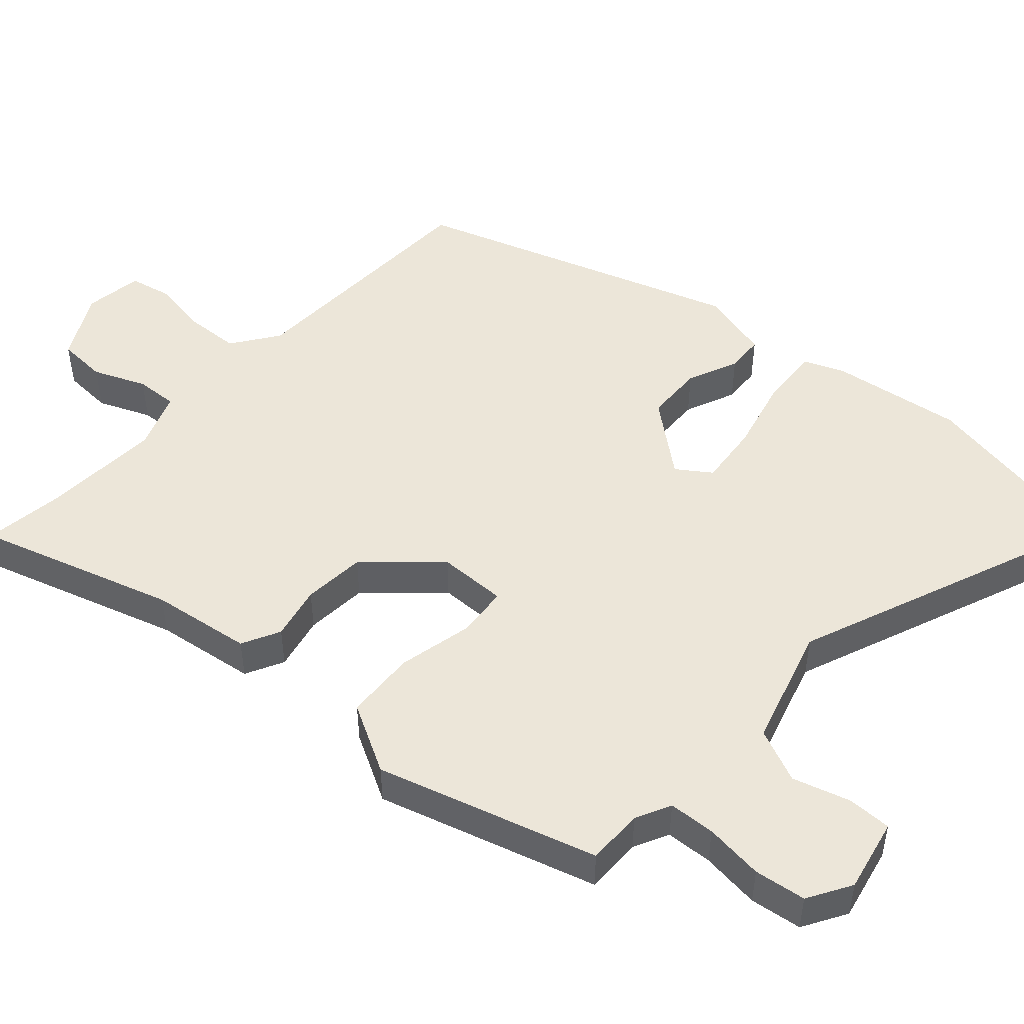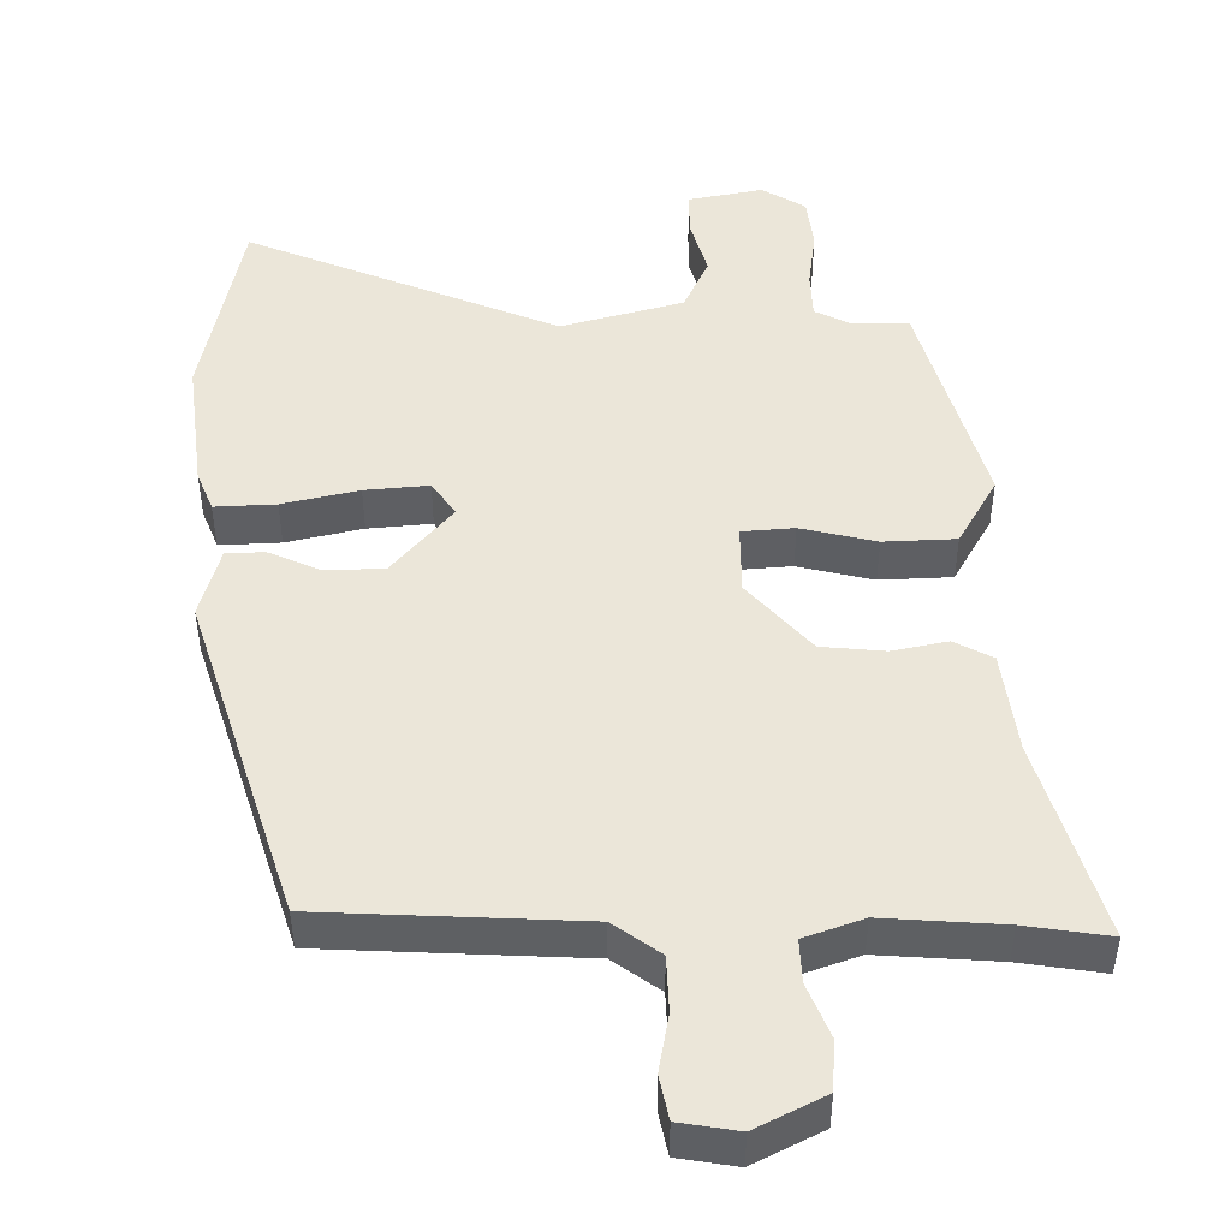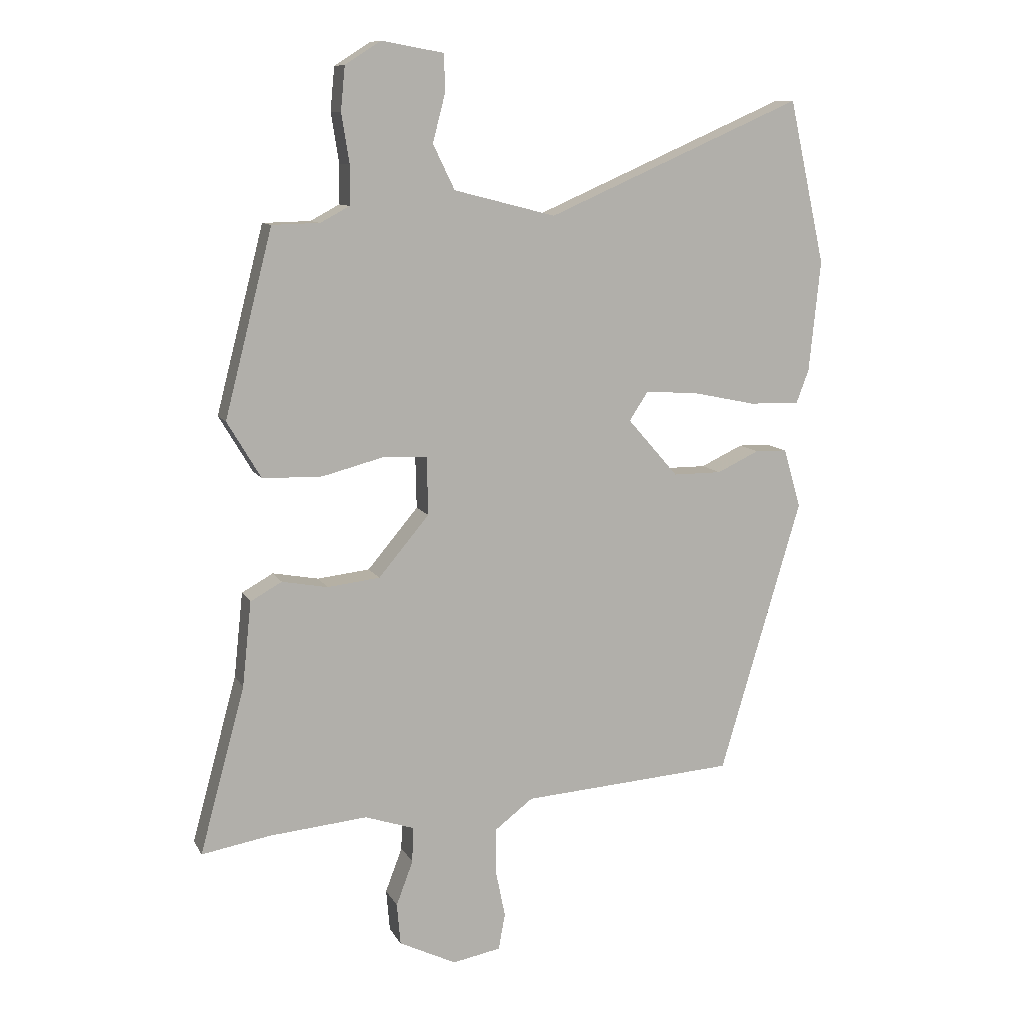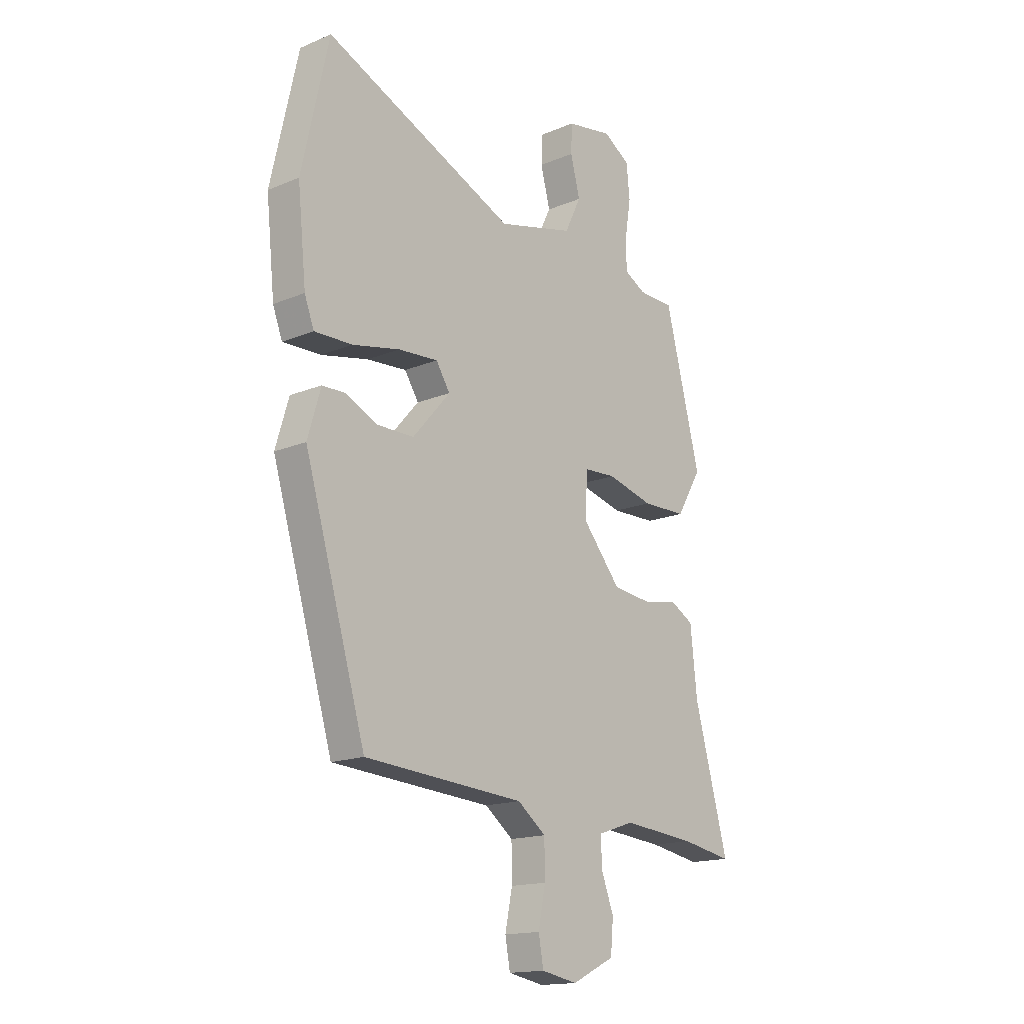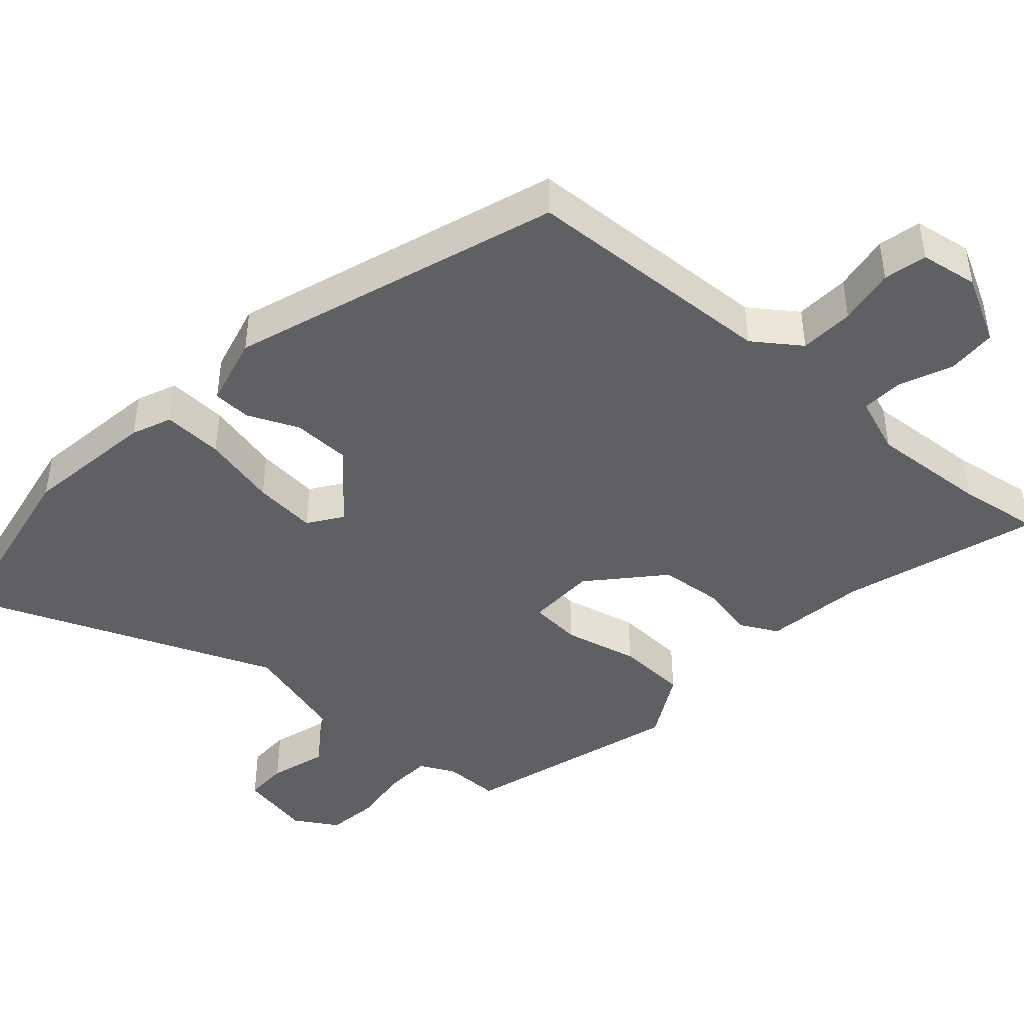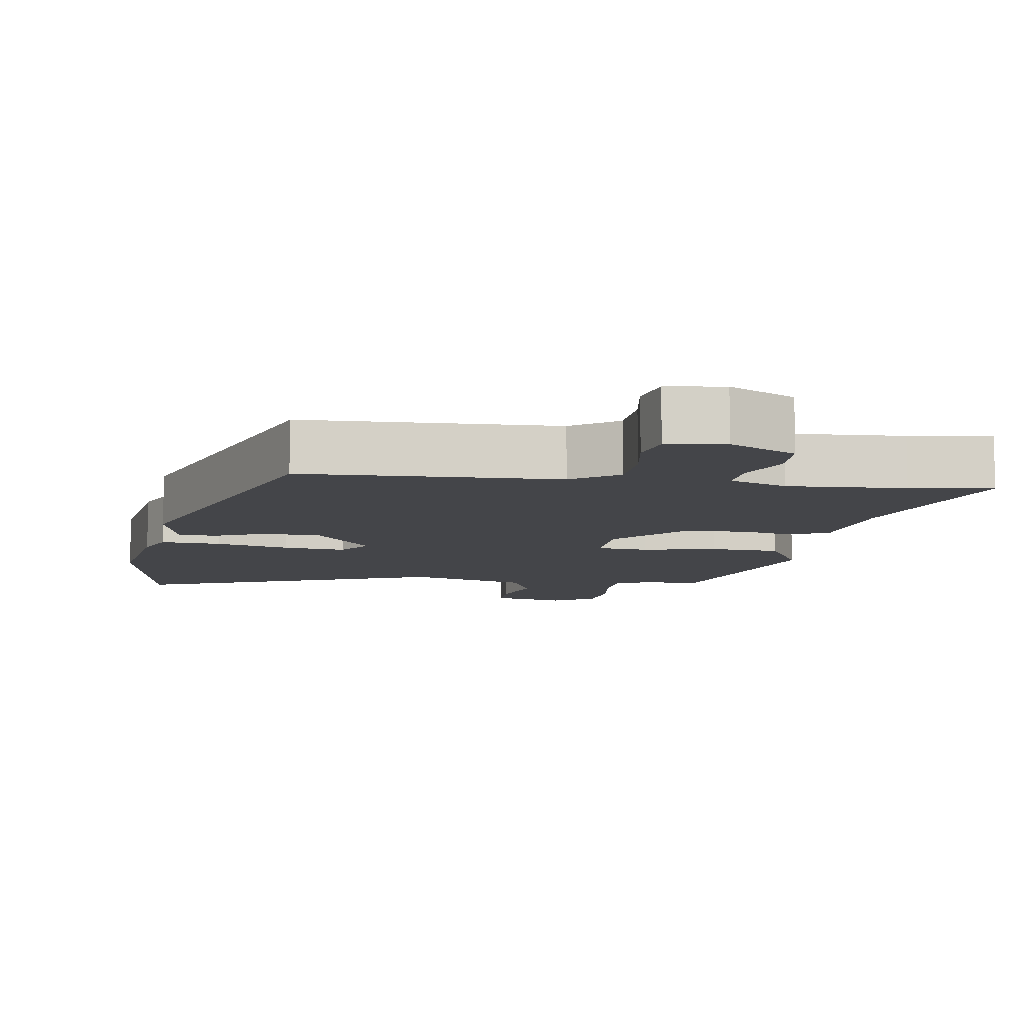
<metadata>
{"format":"obj","ext":"obj","renderer":"f3d","projection":"perspective","resolution":1024,"background":"white","views":[{"elev":49.0,"azim":-50.0,"up":"+Y"},{"elev":47.6,"azim":178.3,"up":"+Y"},{"elev":10.2,"azim":-18.2,"up":"+Z"},{"elev":-16.2,"azim":130.6,"up":"+Z"},{"elev":-43.7,"azim":136.5,"up":"+Y"},{"elev":-9.0,"azim":169.1,"up":"+Y"}]}
</metadata>
<code>
v -0.439 0.07 0.506
v -0.36 0.07 0.508
v -0.312 0.07 0.534
v -0.311 0.07 0.599
v -0.324 0.07 0.681
v -0.317 0.07 0.753
v -0.258 0.07 0.791
v -0.155 0.07 0.773
v -0.153 0.07 0.712
v -0.174 0.07 0.631
v -0.138 0.07 0.557
v 0.031 0.07 0.514
v 0.456 0.07 0.7
v 0.516 0.07 0.429
v 0.497 0.07 0.244
v 0.476 0.07 0.188
v 0.392 0.07 0.19
v 0.287 0.07 0.212
v 0.199 0.07 0.218
v 0.168 0.07 0.17
v 0.252 0.07 0.074
v 0.333 0.07 0.074
v 0.403 0.07 0.107
v 0.456 0.07 0.106
v 0.485 0.07 0.008
v 0.349 0.07 -0.45
v -0.006 0.07 -0.475
v -0.069 0.07 -0.523
v -0.07 0.07 -0.599
v -0.054 0.07 -0.678
v -0.065 0.07 -0.738
v -0.145 0.07 -0.753
v -0.24 0.07 -0.707
v -0.246 0.07 -0.638
v -0.218 0.07 -0.564
v -0.217 0.07 -0.505
v -0.298 0.07 -0.478
v -0.461 0.07 -0.493
v -0.575 0.07 -0.513
v -0.5 0.07 -0.237
v -0.485 0.07 -0.096
v -0.433 0.07 -0.067
v -0.357 0.07 -0.081
v -0.27 0.07 -0.071
v -0.186 0.07 0.029
v -0.188 0.07 0.125
v -0.26 0.07 0.129
v -0.363 0.07 0.102
v -0.462 0.07 0.104
v -0.518 0.07 0.198
v -0.439 0 0.506
v -0.36 0 0.508
v -0.312 0 0.534
v -0.311 0 0.599
v -0.324 0 0.681
v -0.317 0 0.753
v -0.258 0 0.791
v -0.155 0 0.773
v -0.153 0 0.712
v -0.174 0 0.631
v -0.138 0 0.557
v 0.031 0 0.514
v 0.456 0 0.7
v 0.516 0 0.429
v 0.497 0 0.244
v 0.476 0 0.188
v 0.392 0 0.19
v 0.287 0 0.212
v 0.199 0 0.218
v 0.168 0 0.17
v 0.252 0 0.074
v 0.333 0 0.074
v 0.403 0 0.107
v 0.456 0 0.106
v 0.485 0 0.008
v 0.349 0 -0.45
v -0.006 0 -0.475
v -0.069 0 -0.523
v -0.07 0 -0.599
v -0.054 0 -0.678
v -0.065 0 -0.738
v -0.145 0 -0.753
v -0.24 0 -0.707
v -0.246 0 -0.638
v -0.218 0 -0.564
v -0.217 0 -0.505
v -0.298 0 -0.478
v -0.461 0 -0.493
v -0.575 0 -0.513
v -0.5 0 -0.237
v -0.485 0 -0.096
v -0.433 0 -0.067
v -0.357 0 -0.081
v -0.27 0 -0.071
v -0.186 0 0.029
v -0.188 0 0.125
v -0.26 0 0.129
v -0.363 0 0.102
v -0.462 0 0.104
v -0.518 0 0.198
f 47 48 49 50
f 46 47 50 1
f 40 41 42 43
f 38 39 40 43
f 37 38 43 44
f 36 37 44 45
f 32 33 34 35
f 32 35 36 45
f 29 30 31 32
f 28 29 32 45
f 24 25 26 27
f 22 23 24 27
f 21 22 27 28
f 20 21 28 45
f 15 16 17 18
f 15 18 19
f 12 13 14 15
f 11 12 15 19
f 7 8 9 10
f 7 10 11
f 4 5 6 7
f 3 4 7 11
f 2 3 11 19
f 46 1 2 19
f 19 20 45 46
f 100 99 98 97
f 51 100 97 96
f 93 92 91 90
f 93 90 89 88
f 94 93 88 87
f 95 94 87 86
f 85 84 83 82
f 95 86 85 82
f 82 81 80 79
f 95 82 79 78
f 77 76 75 74
f 77 74 73 72
f 78 77 72 71
f 95 78 71 70
f 68 67 66 65
f 69 68 65
f 65 64 63 62
f 69 65 62 61
f 60 59 58 57
f 61 60 57
f 57 56 55 54
f 61 57 54 53
f 69 61 53 52
f 69 52 51 96
f 96 95 70 69
f 1 51 52 2
f 2 52 53 3
f 3 53 54 4
f 4 54 55 5
f 5 55 56 6
f 6 56 57 7
f 7 57 58 8
f 8 58 59 9
f 9 59 60 10
f 10 60 61 11
f 11 61 62 12
f 12 62 63 13
f 13 63 64 14
f 14 64 65 15
f 15 65 66 16
f 16 66 67 17
f 17 67 68 18
f 18 68 69 19
f 19 69 70 20
f 20 70 71 21
f 21 71 72 22
f 22 72 73 23
f 23 73 74 24
f 24 74 75 25
f 25 75 76 26
f 26 76 77 27
f 27 77 78 28
f 28 78 79 29
f 29 79 80 30
f 30 80 81 31
f 31 81 82 32
f 32 82 83 33
f 33 83 84 34
f 34 84 85 35
f 35 85 86 36
f 36 86 87 37
f 37 87 88 38
f 38 88 89 39
f 39 89 90 40
f 40 90 91 41
f 41 91 92 42
f 42 92 93 43
f 43 93 94 44
f 44 94 95 45
f 45 95 96 46
f 46 96 97 47
f 47 97 98 48
f 48 98 99 49
f 49 99 100 50
f 50 100 51 1

</code>
